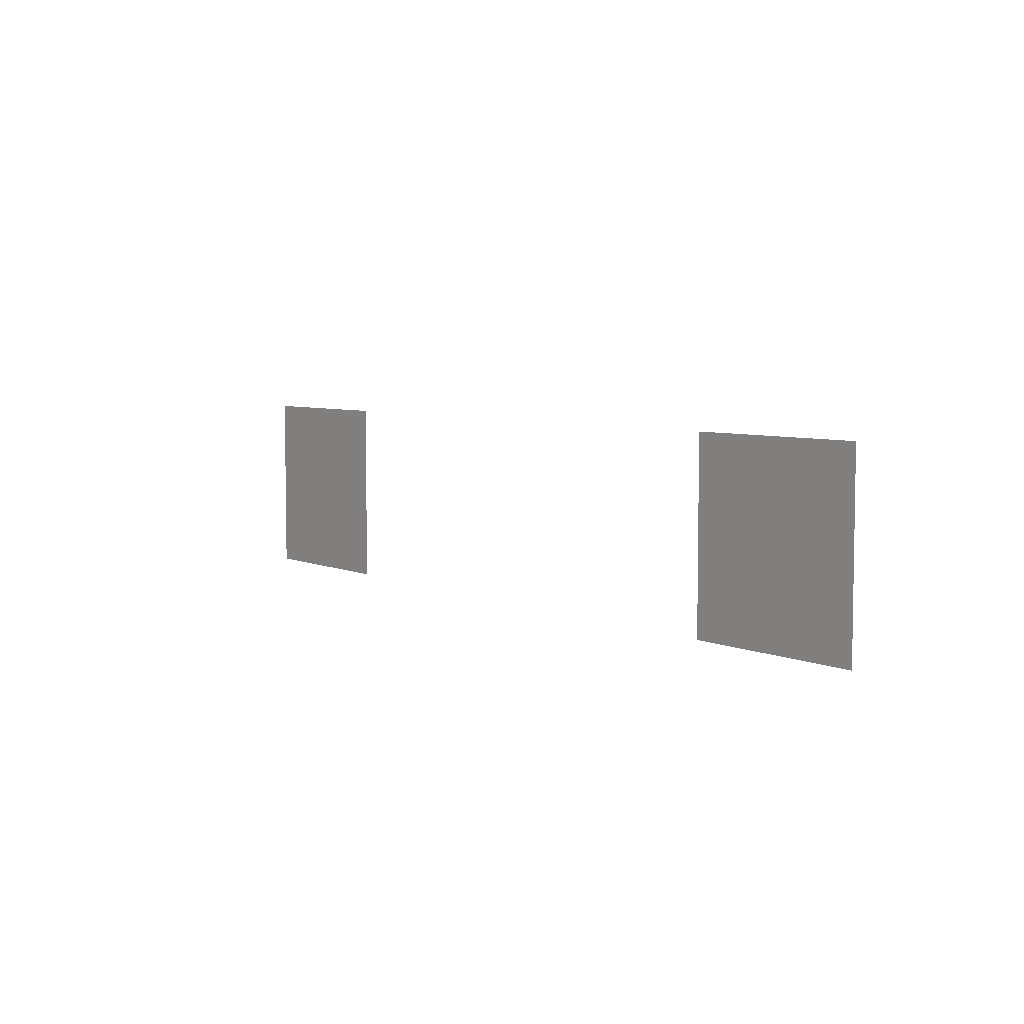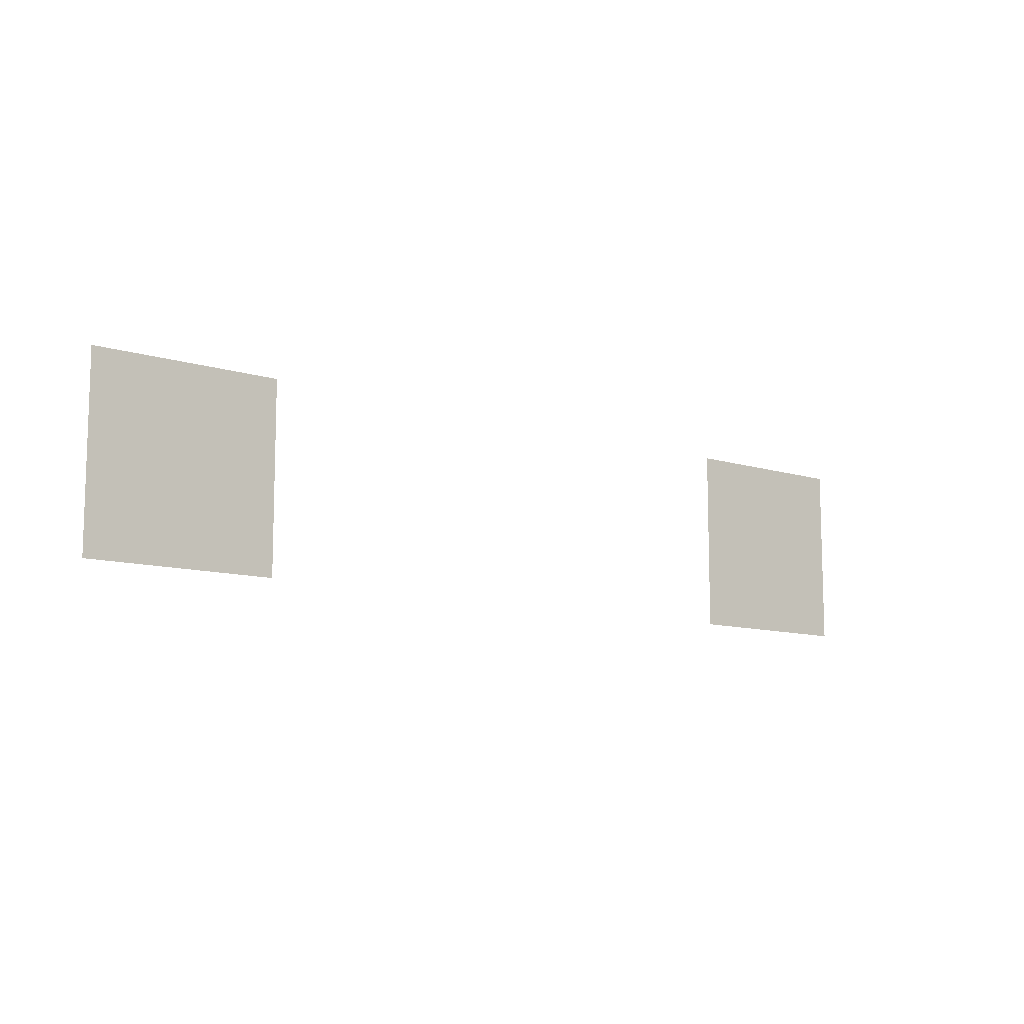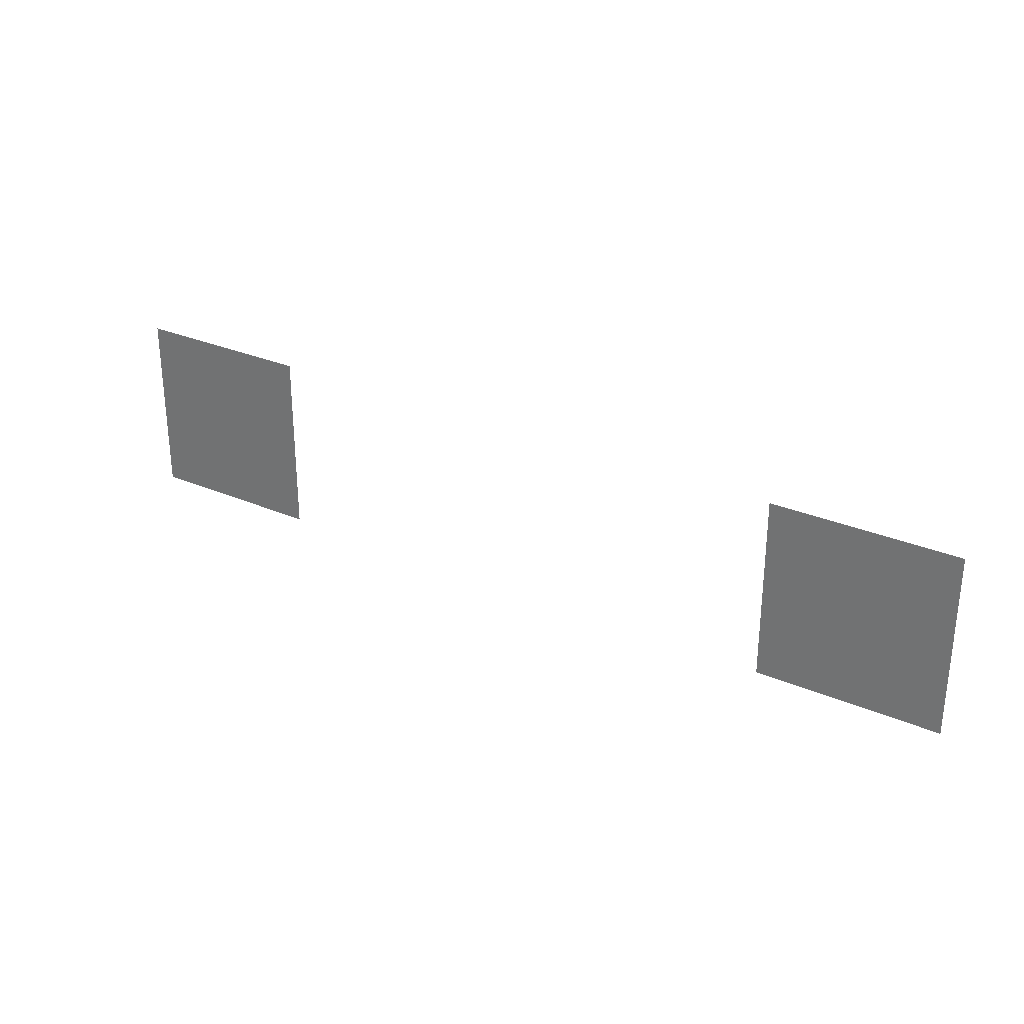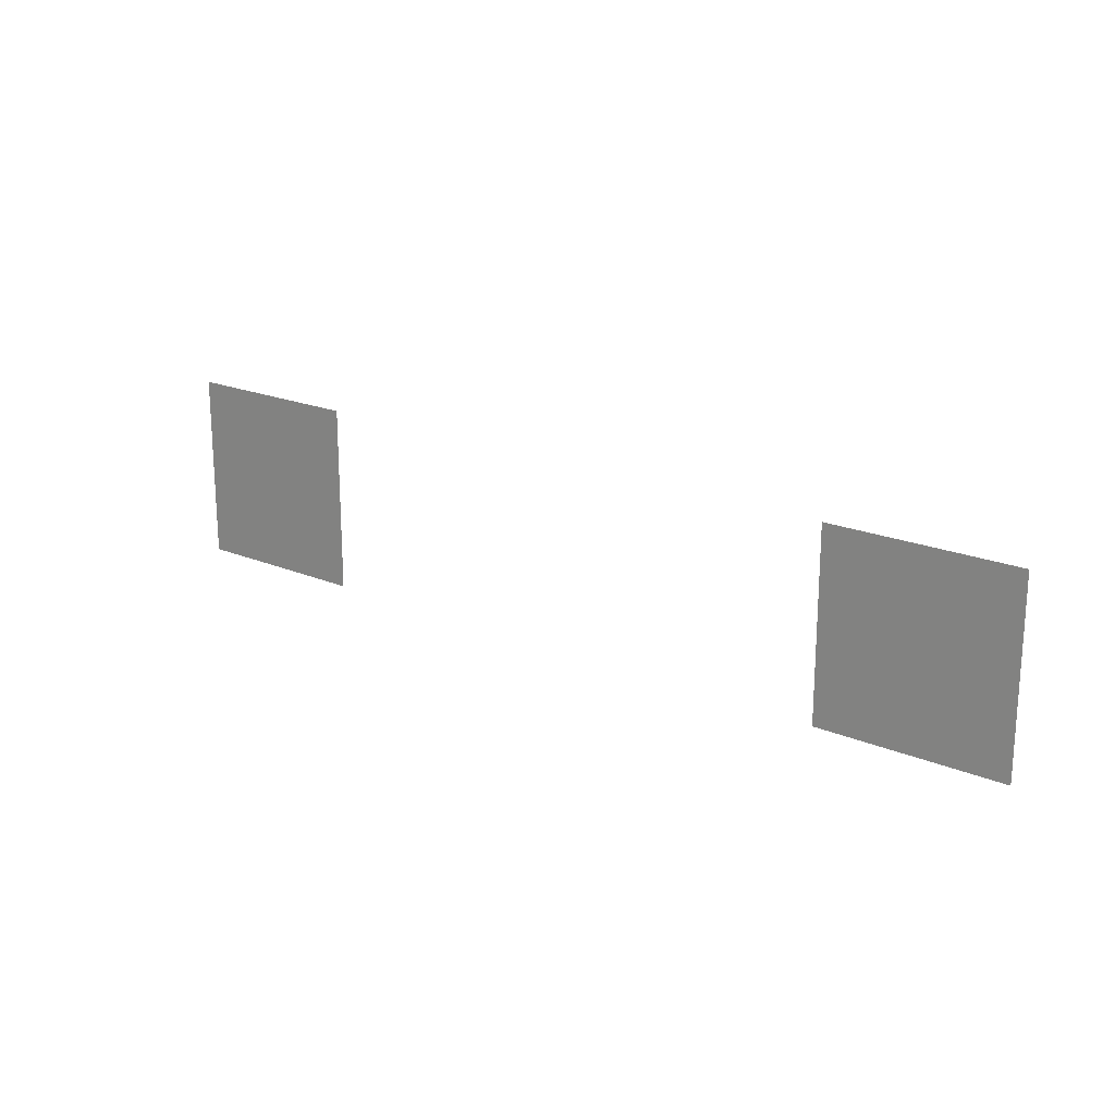
<metadata>
{"format":"obj","ext":"obj","renderer":"f3d","projection":"perspective","resolution":1024,"background":"white","views":[{"elev":5.5,"azim":53.7,"up":"+Y"},{"elev":-10.4,"azim":-38.8,"up":"+Y"},{"elev":29.2,"azim":32.5,"up":"+Y"},{"elev":19.7,"azim":38.1,"up":"+Y"}]}
</metadata>
<code>
v -7 -1 0
v -8 -1 0
v -8 0 0
v -7 0 0
v -11 -1 0
v -12 -1 0
v -12 0 0
v -11 0 0
v -10 -1 0
v -11 -1 0
v -11 0 0
v -10 0 0
g roomtest_mesh_0004
f 1 2 3 4
f 5 6 7 8

</code>
